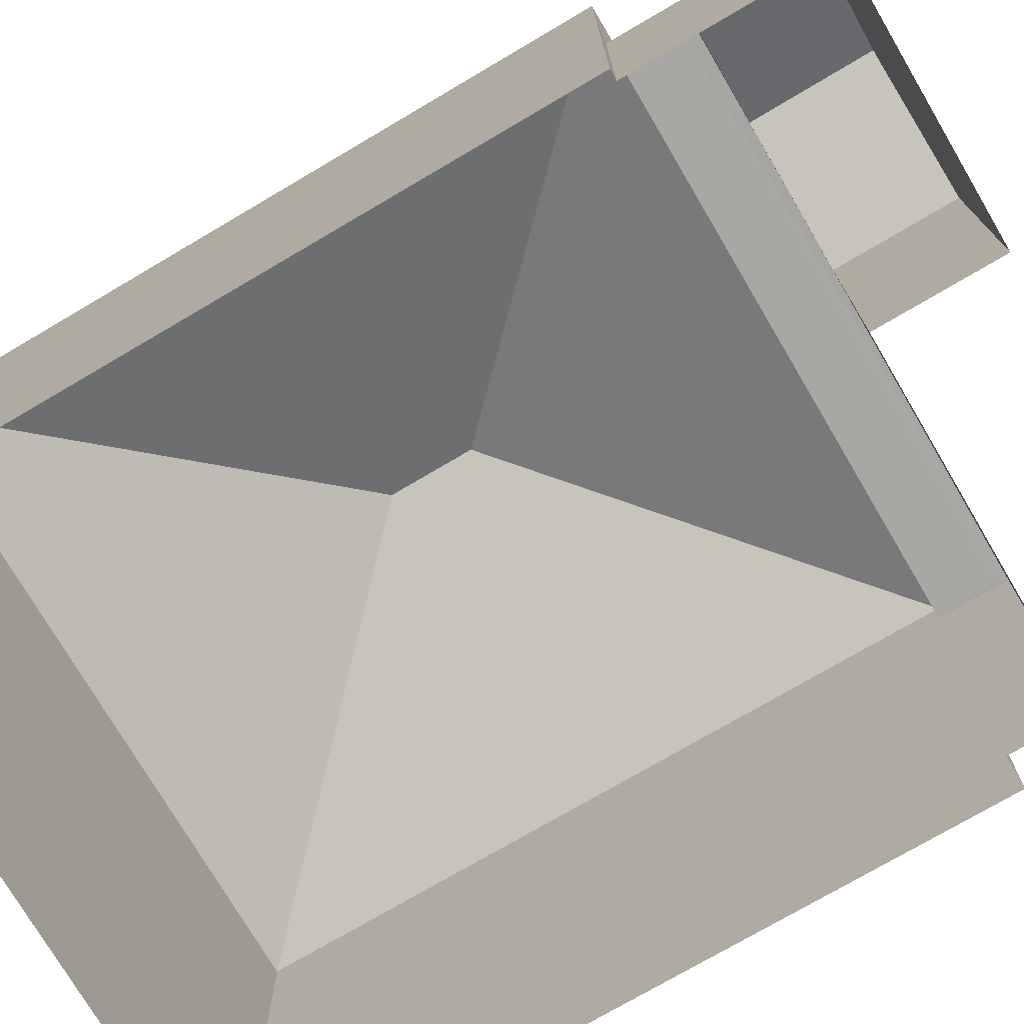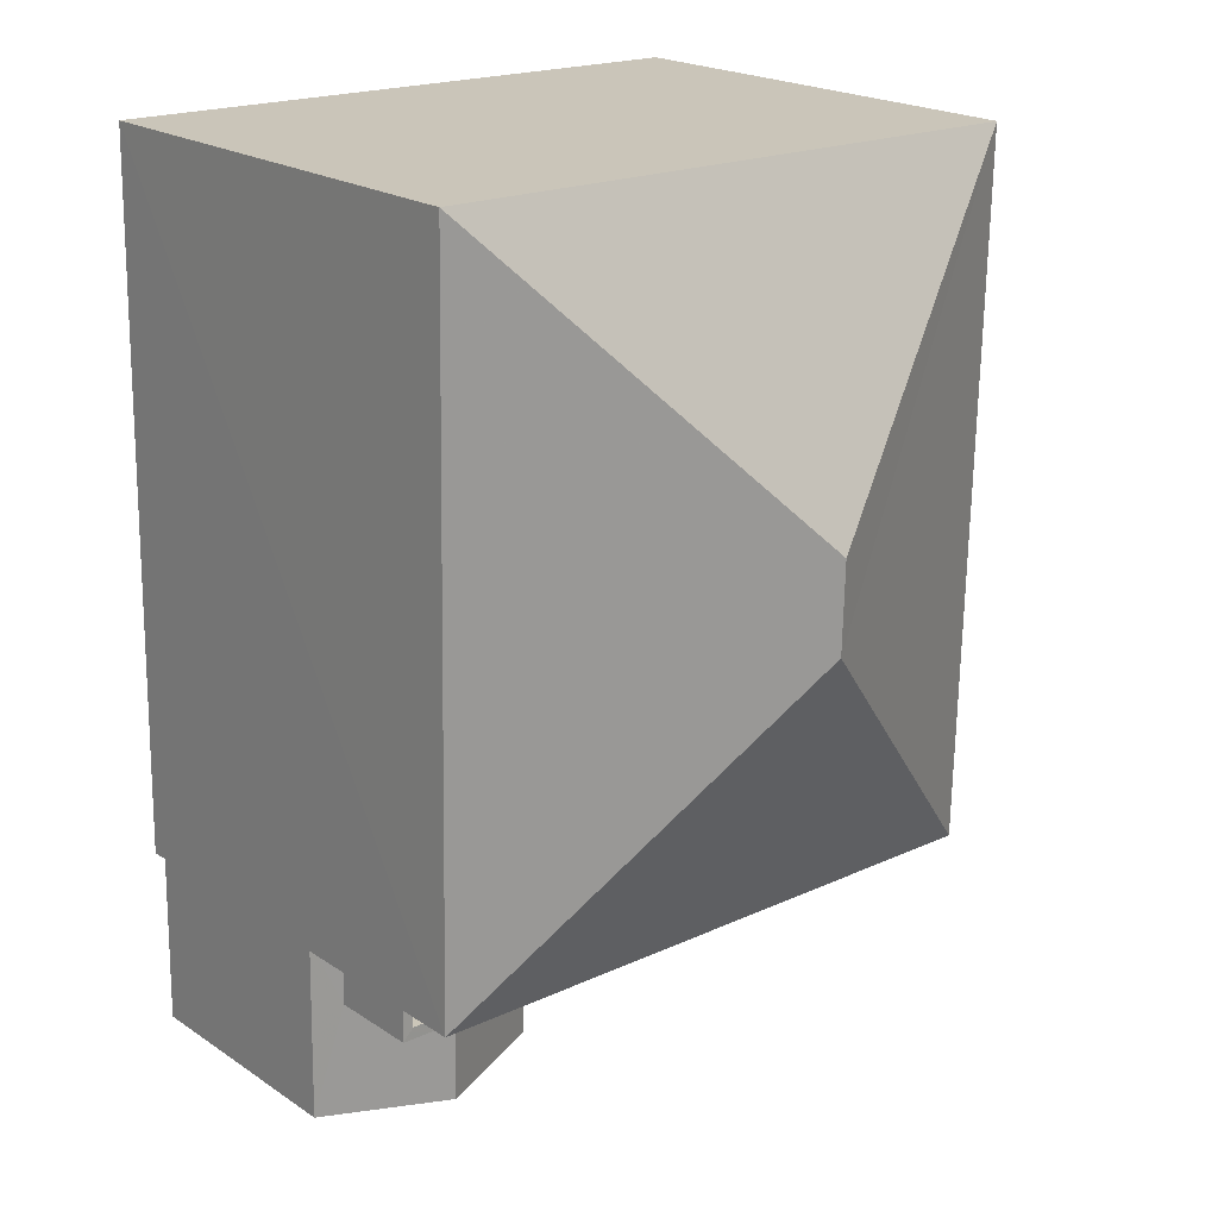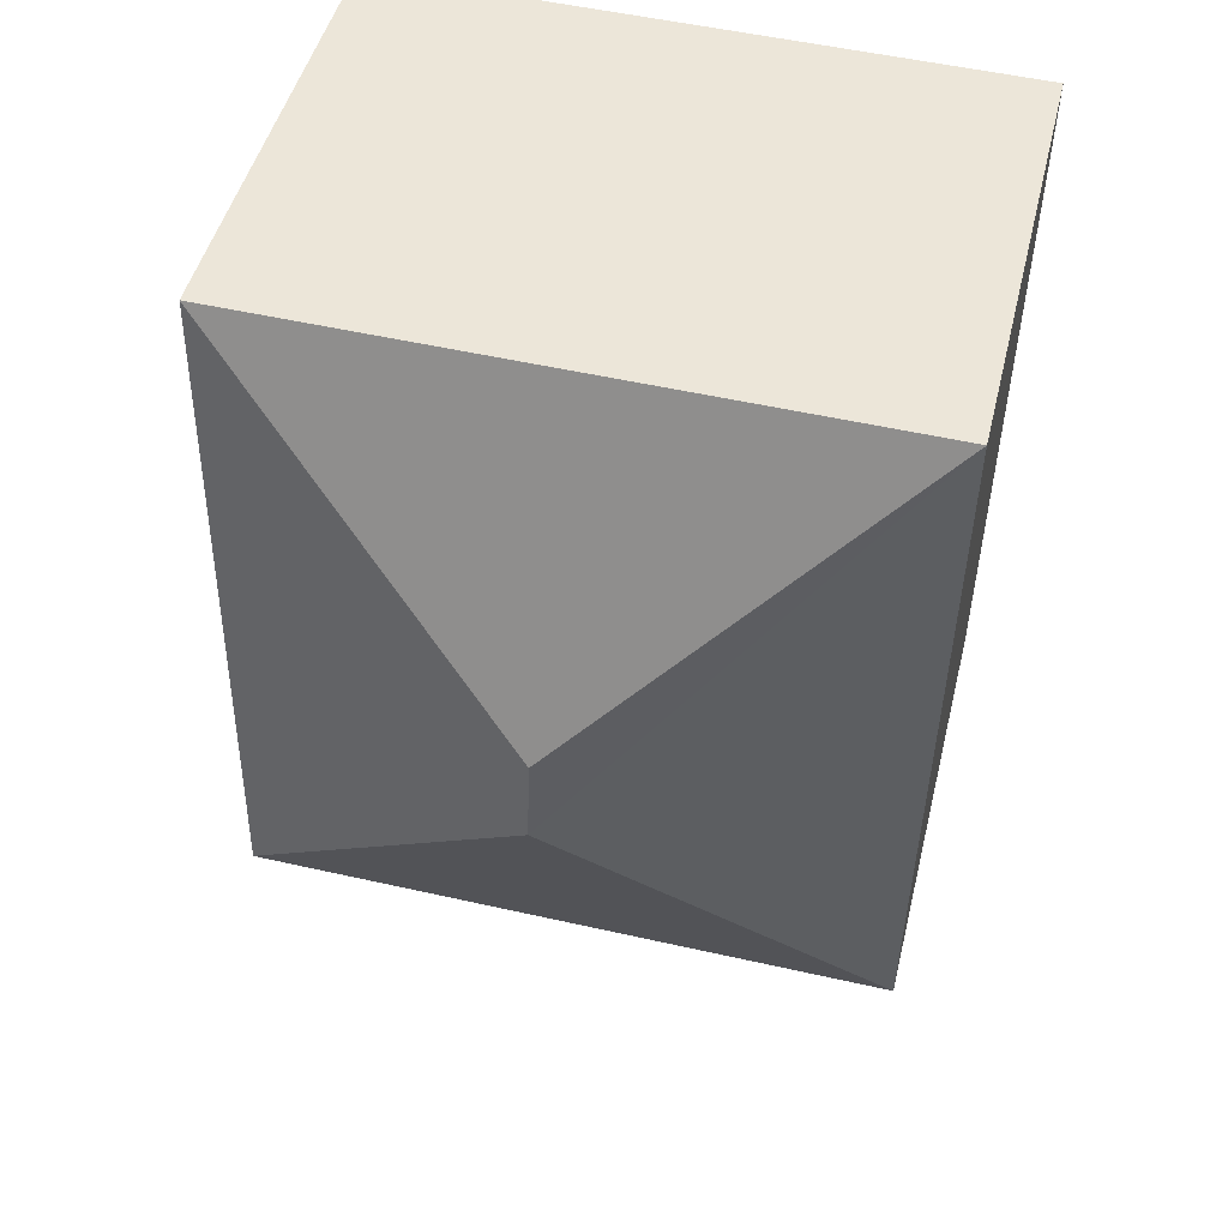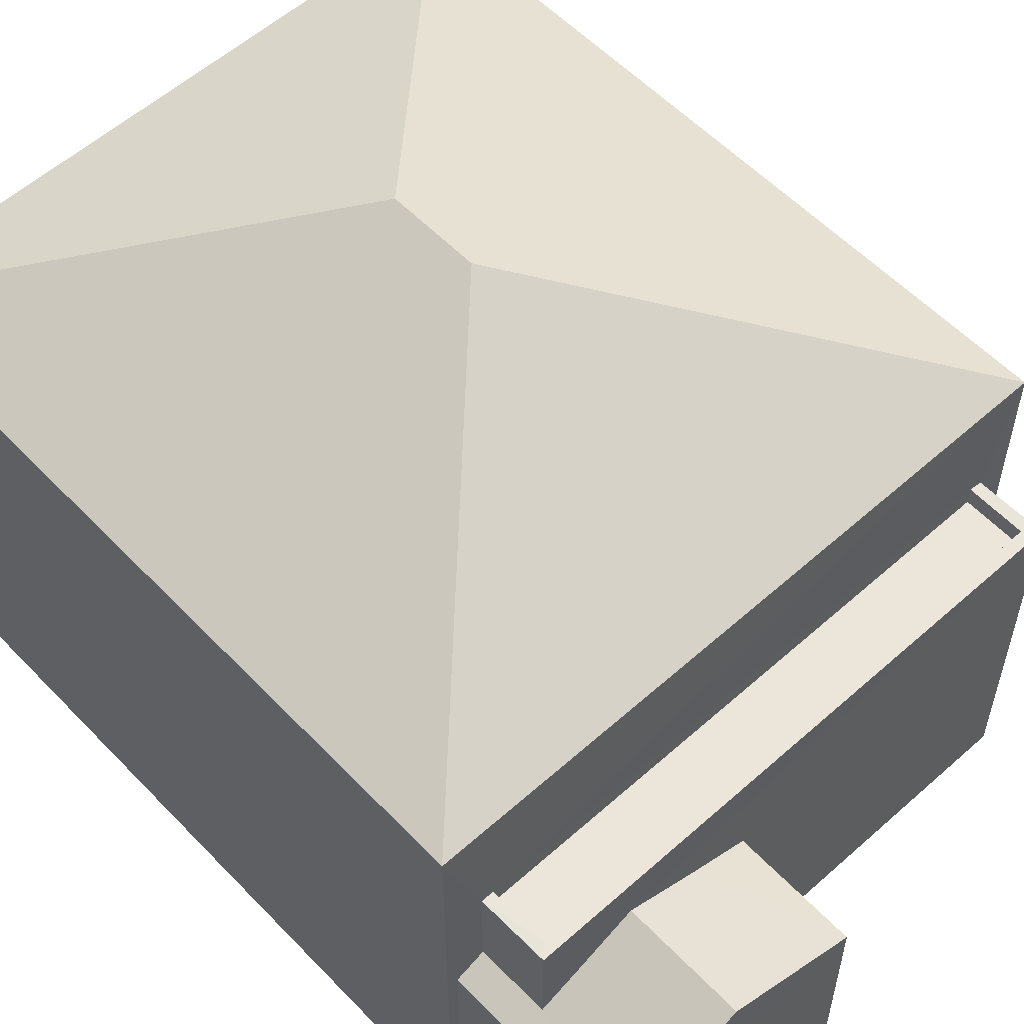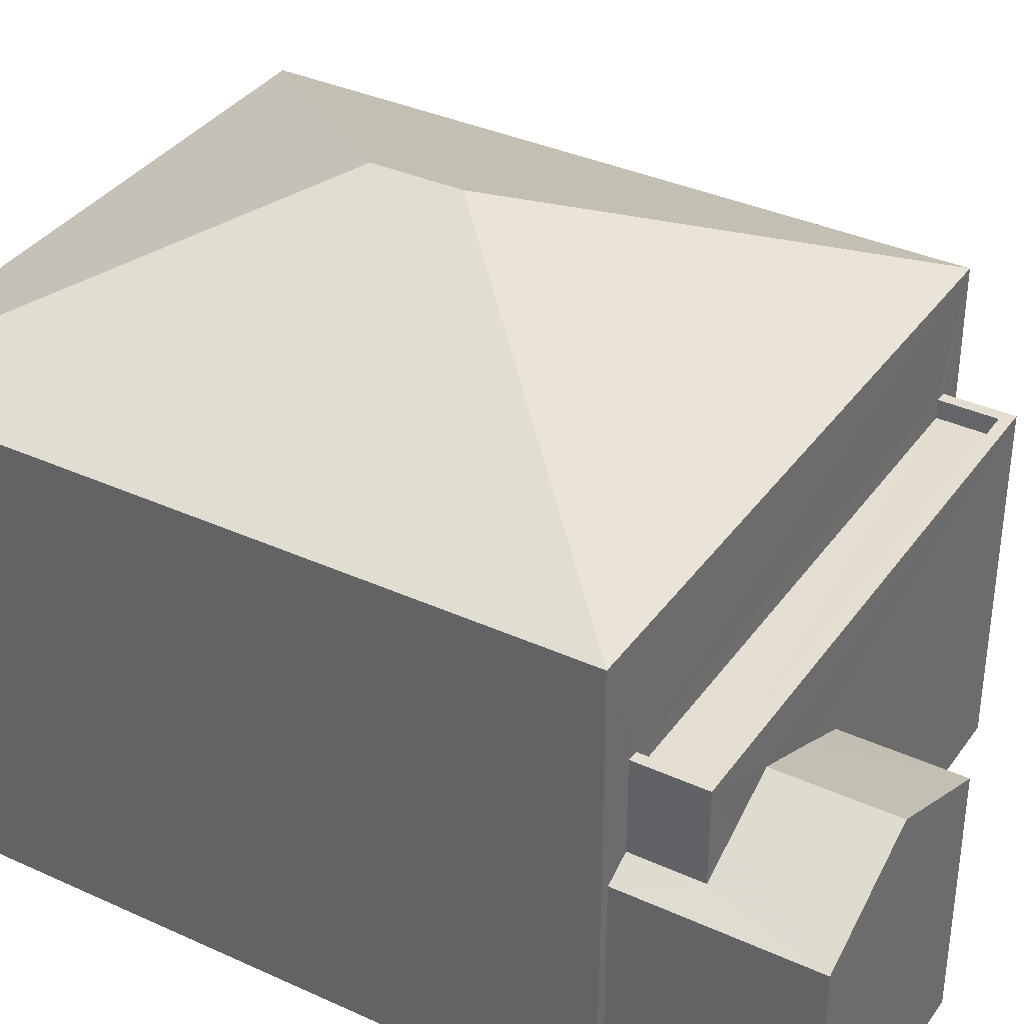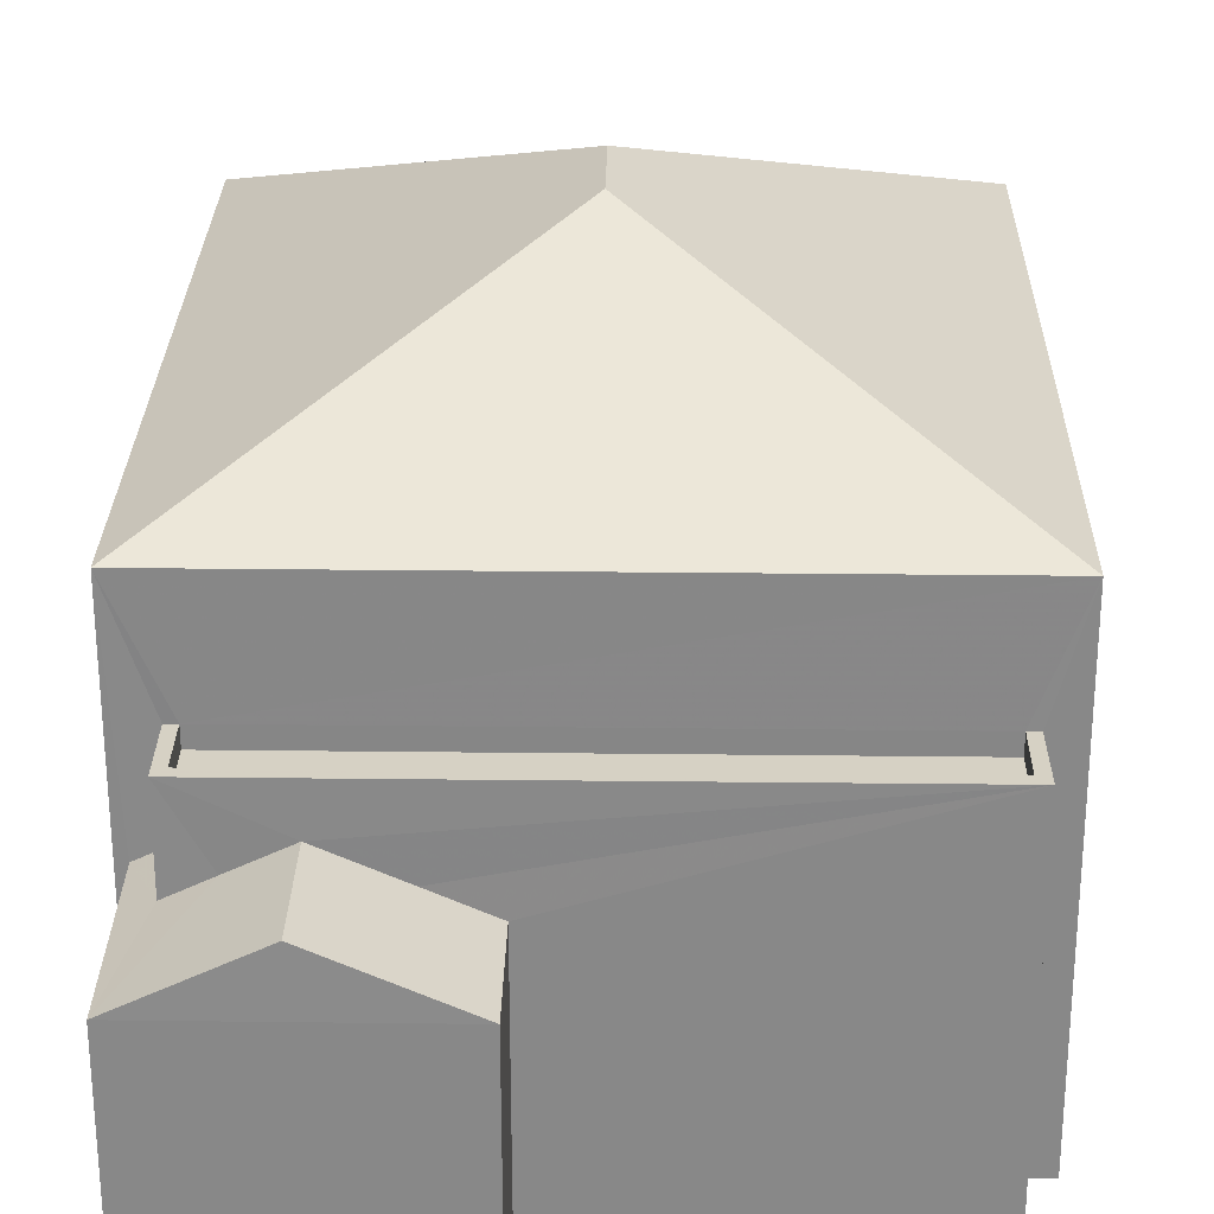
<metadata>
{"format":"obj","ext":"obj","renderer":"f3d","projection":"perspective","resolution":1024,"background":"white","views":[{"elev":-74.6,"azim":-60.7,"up":"+Z"},{"elev":21.2,"azim":-40.9,"up":"+Y"},{"elev":47.3,"azim":13.6,"up":"+Y"},{"elev":56.7,"azim":-44.1,"up":"+Z"},{"elev":36.0,"azim":-60.3,"up":"+Z"},{"elev":27.0,"azim":-0.1,"up":"+Z"}]}
</metadata>
<code>
v -8.838e+04 -9.94e+04 4.366
v -8.838e+04 -9.94e+04 4.366
v -8.839e+04 -9.94e+04 4.365
v -8.838e+04 -9.94e+04 4.366
v -8.838e+04 -9.94e+04 4.366
v -8.839e+04 -9.94e+04 4.365
v -8.839e+04 -9.94e+04 4.365
v -8.839e+04 -9.939e+04 4.365
v -8.838e+04 -9.94e+04 4.366
v -8.838e+04 -9.939e+04 4.366
v -8.839e+04 -9.94e+04 8.024
v -8.838e+04 -9.94e+04 8.36
v -8.838e+04 -9.94e+04 8.36
v -8.839e+04 -9.94e+04 7.599
v -8.839e+04 -9.94e+04 7.77
v -8.839e+04 -9.94e+04 7.599
v -8.839e+04 -9.94e+04 7.77
v -8.838e+04 -9.94e+04 7.935
v -8.838e+04 -9.94e+04 7.6
v -8.838e+04 -9.94e+04 7.6
v -8.839e+04 -9.94e+04 8.964
v -8.839e+04 -9.94e+04 8.964
v -8.839e+04 -9.94e+04 8.964
v -8.838e+04 -9.94e+04 8.965
v -8.838e+04 -9.94e+04 8.965
v -8.838e+04 -9.94e+04 8.965
v -8.838e+04 -9.94e+04 8.965
v -8.839e+04 -9.94e+04 8.964
v -8.838e+04 -9.94e+04 8.715
v -8.839e+04 -9.94e+04 8.714
v -8.838e+04 -9.94e+04 8.715
v -8.839e+04 -9.94e+04 8.714
v -8.838e+04 -9.939e+04 10.43
v -8.838e+04 -9.939e+04 12.26
v -8.838e+04 -9.94e+04 10.43
v -8.838e+04 -9.939e+04 12.26
v -8.839e+04 -9.94e+04 10.43
v -8.839e+04 -9.939e+04 10.43
f 1 2 3
f 4 1 5
f 6 7 8
f 1 3 6
f 9 5 10
f 10 1 8
f 10 5 1
f 1 6 8
f 11 12 13
f 11 14 12
f 14 15 16
f 16 15 17
f 11 15 14
f 18 13 12
f 18 12 19
f 20 18 19
f 21 22 23
f 24 25 26
f 24 27 25
f 28 22 21
f 27 22 28
f 27 24 22
f 29 30 31
f 29 32 30
f 33 34 35
f 36 34 33
f 34 36 37
f 37 36 38
f 36 33 38
f 34 37 35
f 12 14 19
f 1 19 2
f 1 20 19
f 19 3 2
f 19 14 3
f 16 3 14
f 16 6 3
f 1 4 20
f 28 15 11
f 4 27 20
f 27 28 13
f 20 27 18
f 27 13 18
f 11 13 28
f 5 27 4
f 5 25 27
f 15 21 17
f 15 28 21
f 23 22 30
f 32 23 30
f 29 31 24
f 26 29 24
f 24 31 30
f 22 24 30
f 5 9 25
f 16 7 6
f 9 35 25
f 21 16 17
f 37 7 16
f 23 35 37
f 32 29 26
f 26 25 35
f 32 26 23
f 23 37 21
f 16 21 37
f 26 35 23
f 37 8 7
f 37 38 8
f 38 10 8
f 38 33 10
f 33 9 10
f 33 35 9

</code>
